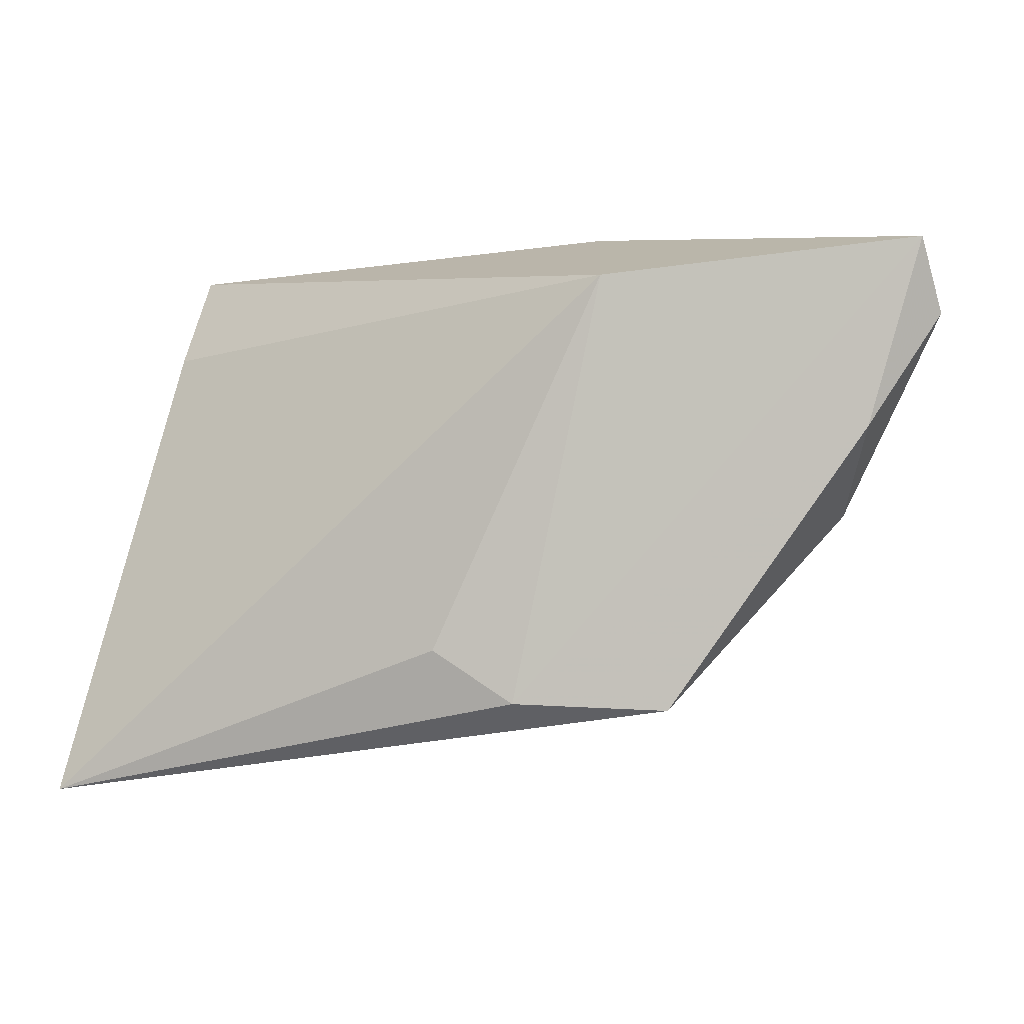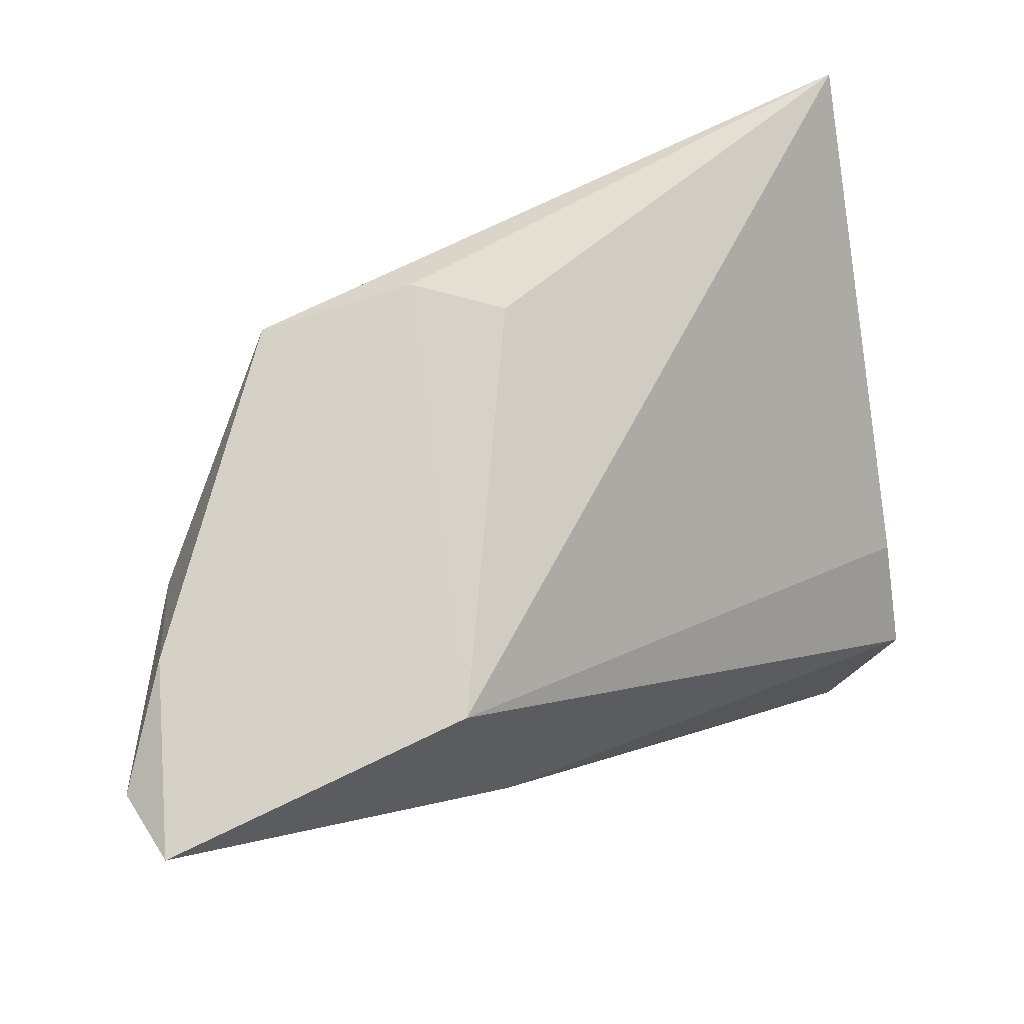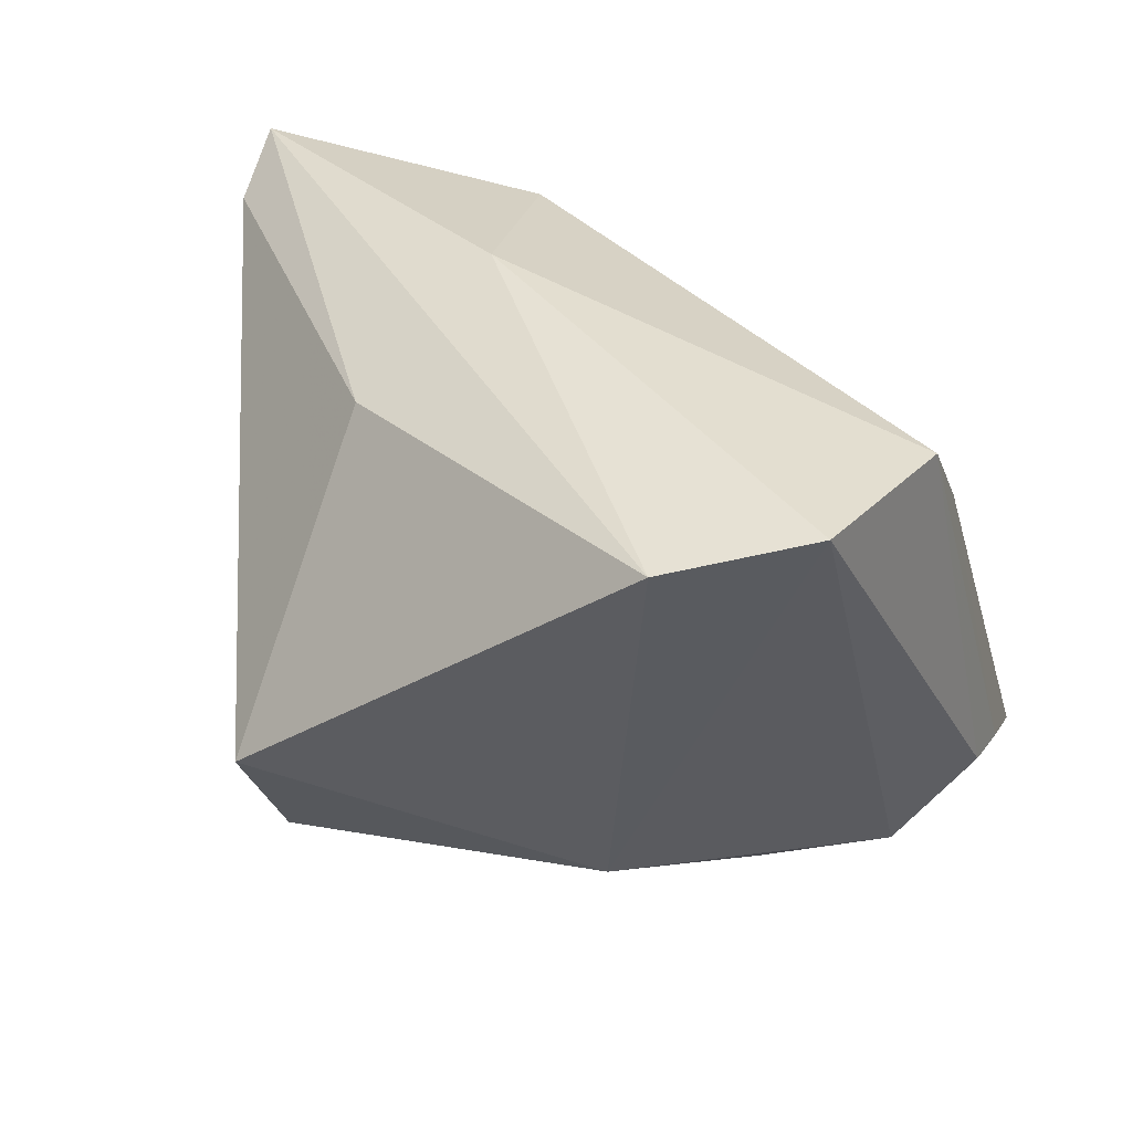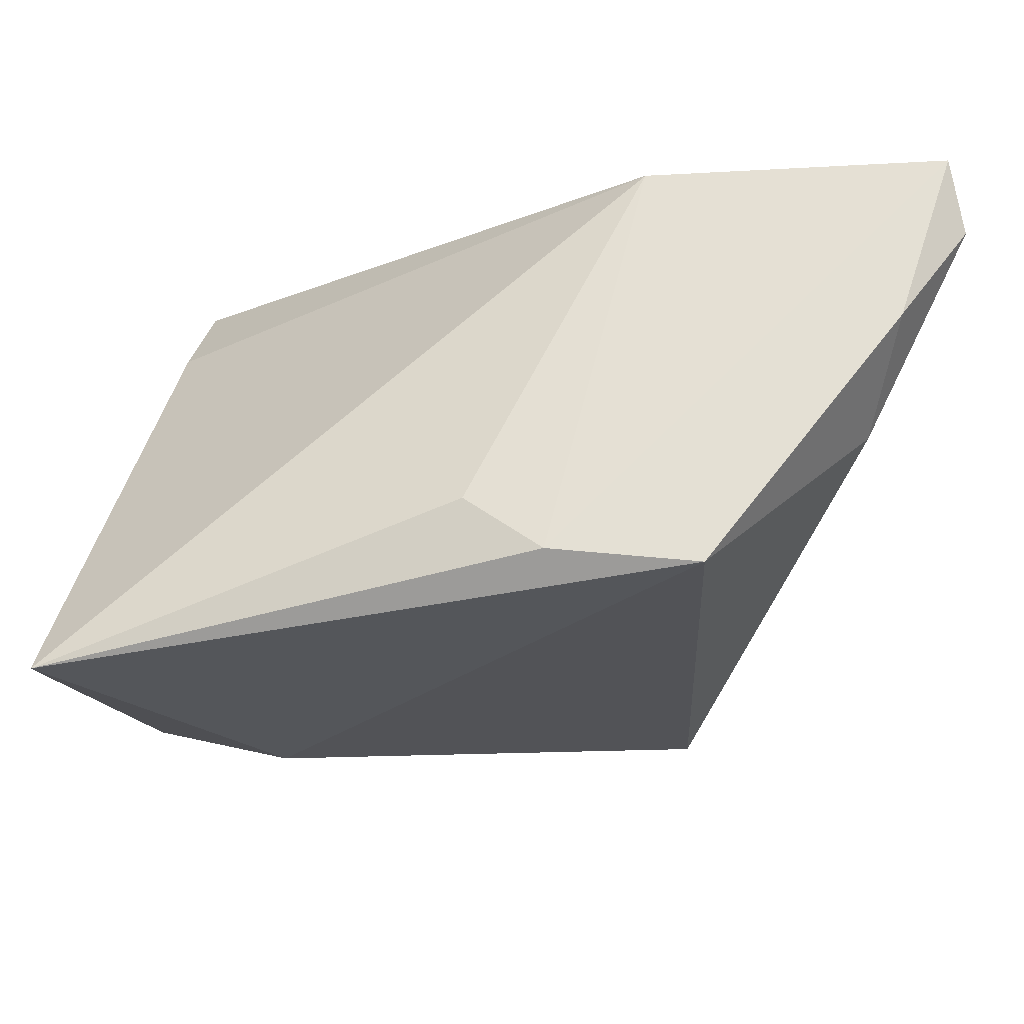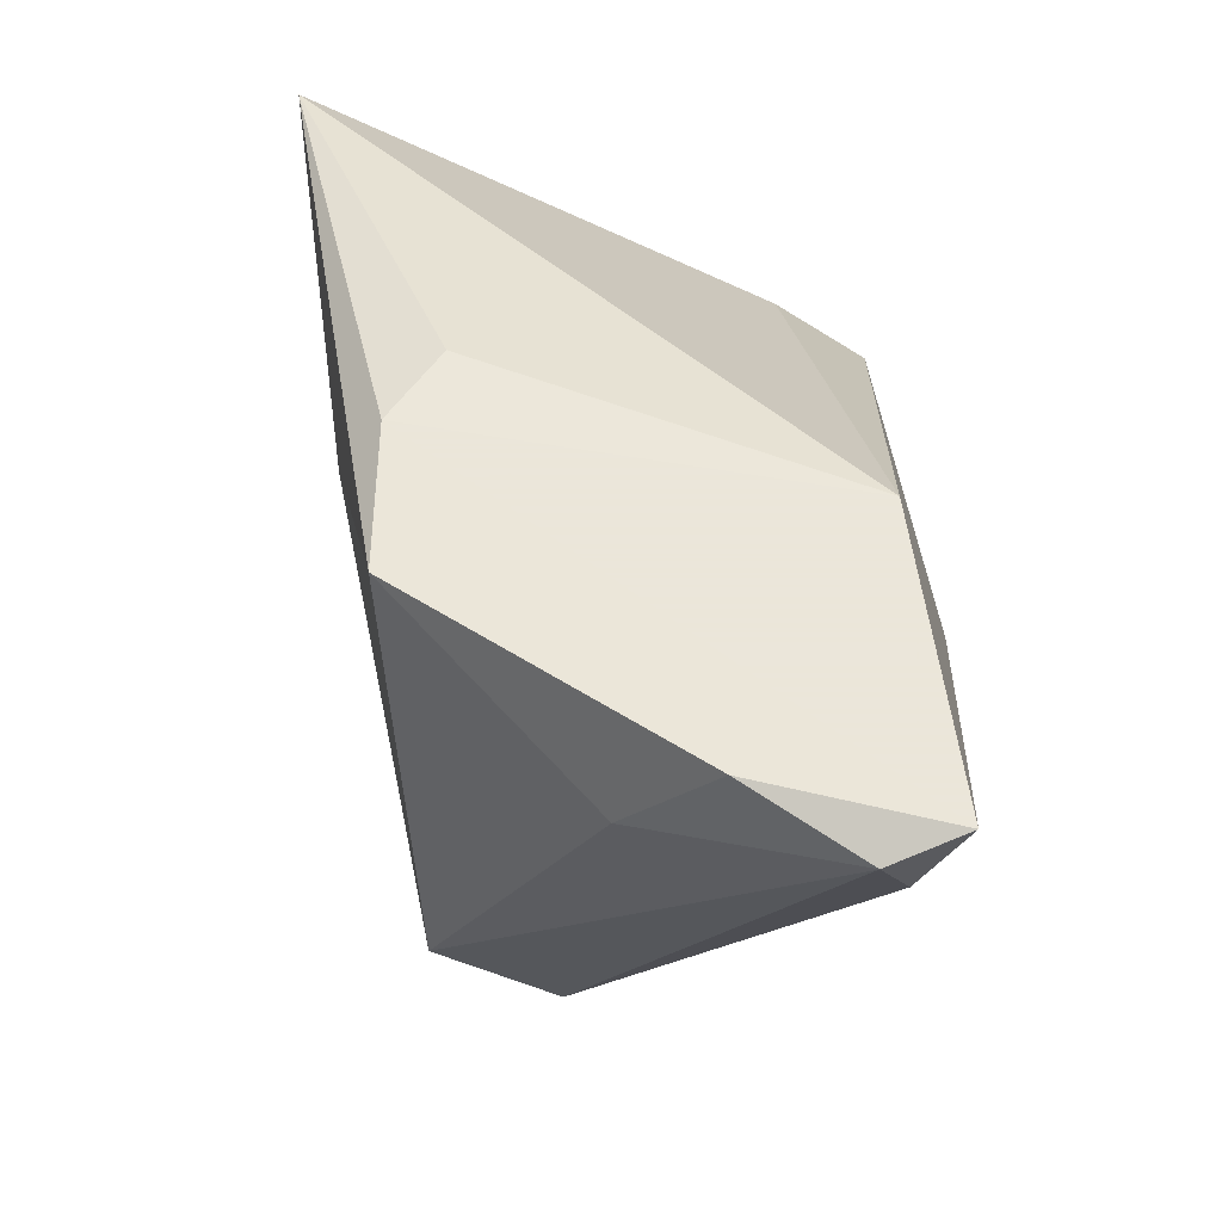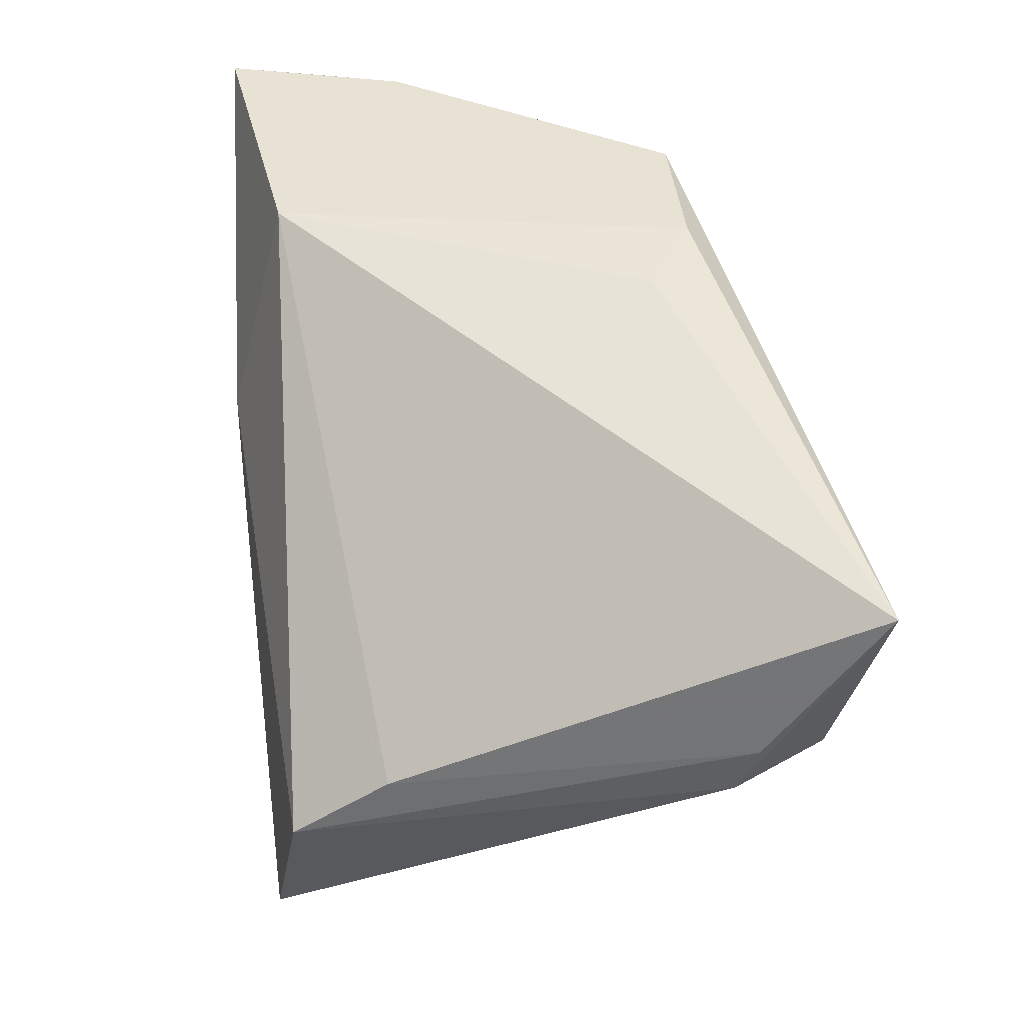
<metadata>
{"format":"obj","ext":"obj","renderer":"f3d","projection":"perspective","resolution":1024,"background":"white","views":[{"elev":-0.2,"azim":-173.4,"up":"+Z"},{"elev":79.7,"azim":-19.2,"up":"+Y"},{"elev":38.8,"azim":16.1,"up":"+Z"},{"elev":65.3,"azim":-177.3,"up":"+Y"},{"elev":55.0,"azim":-91.0,"up":"+Y"},{"elev":40.9,"azim":82.3,"up":"+Y"}]}
</metadata>
<code>
v -0.04542 0.03428 0.007338
v -0.05349 0.0319 0.0198
v -0.02278 -0.01324 0.02381
v 0.01735 -0.04156 0.0303
v 0.009836 -0.02633 -0.02699
v -0.01603 0.03453 0.02428
v 0.03305 -0.03252 0.03141
v -0.04309 0.02248 -0.00262
v 0.03975 -0.006182 -0.0325
v 0.04968 0.003732 -0.0221
v -0.01393 0.008292 0.03141
v 0.02525 -0.01316 -0.03286
v -0.05162 0.02532 0.02313
v 0.04835 -0.003004 -0.02012
v 0.04033 -0.01214 0.02886
v -0.05127 0.03453 0.02807
v -0.02645 -0.03309 -0.02249
v 0.05002 0.02218 -0.0353
v -0.006152 0.03453 -0.02351
v 0.002941 0.03381 -0.01764
v -0.02347 0.03415 -0.02413
v 0.04183 -0.003964 0.0179
v -0.02907 -0.03958 -0.007739
f 17 23 2
f 20 6 18
f 14 9 18
f 7 9 14
f 14 15 7
f 4 3 23
f 4 16 3
f 8 17 2
f 21 17 8
f 18 6 22
f 6 15 22
f 23 3 13
f 3 16 13
f 2 23 13
f 13 16 2
f 6 20 19
f 19 16 6
f 18 21 19
f 19 20 18
f 10 14 18
f 15 14 10
f 18 22 10
f 10 22 15
f 11 4 7
f 16 4 11
f 7 15 11
f 11 15 6
f 6 16 11
f 1 8 2
f 21 8 1
f 2 16 1
f 1 19 21
f 16 19 1
f 5 9 7
f 7 4 5
f 5 4 23
f 23 17 5
f 9 5 12
f 12 5 17
f 18 9 12
f 12 21 18
f 12 17 21

</code>
